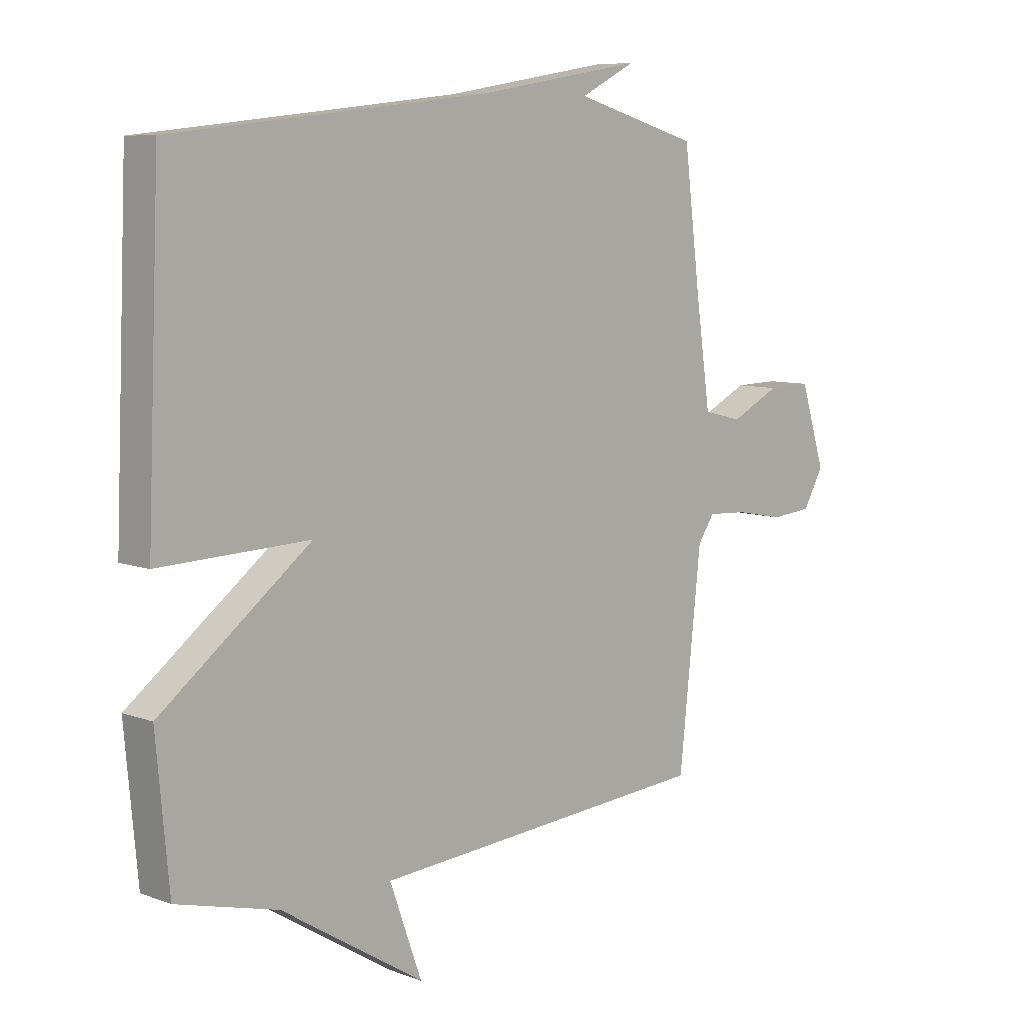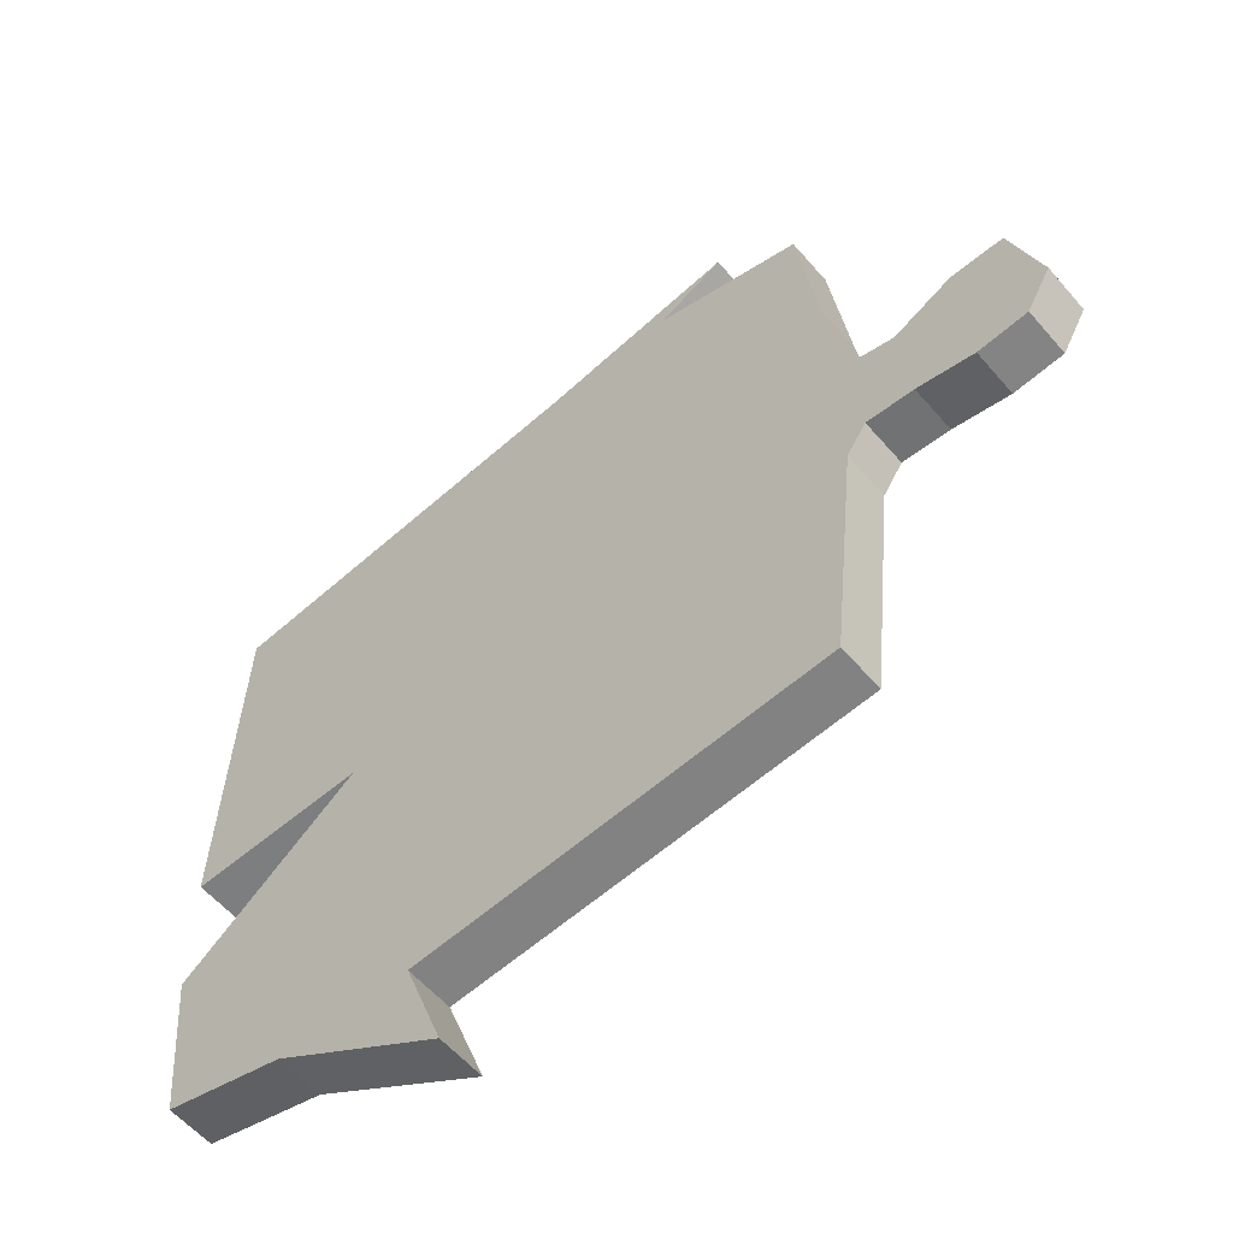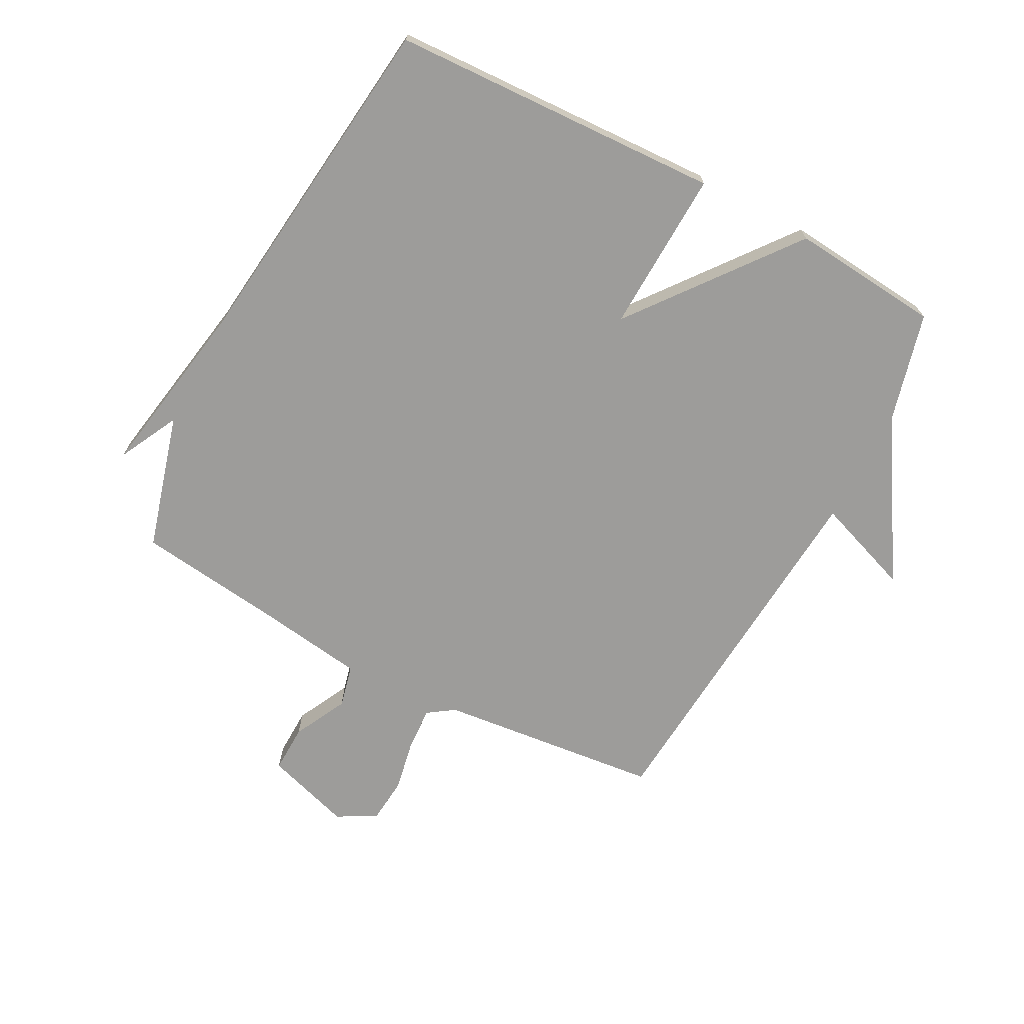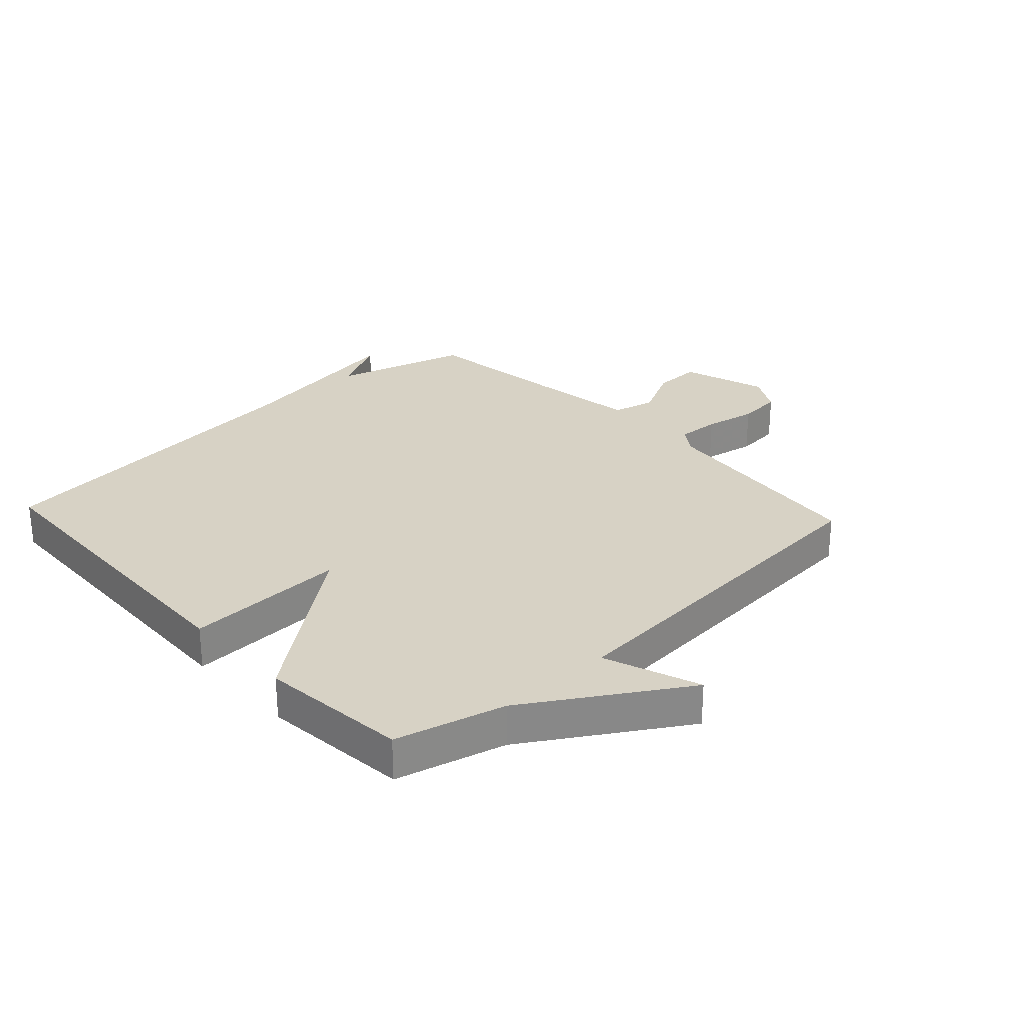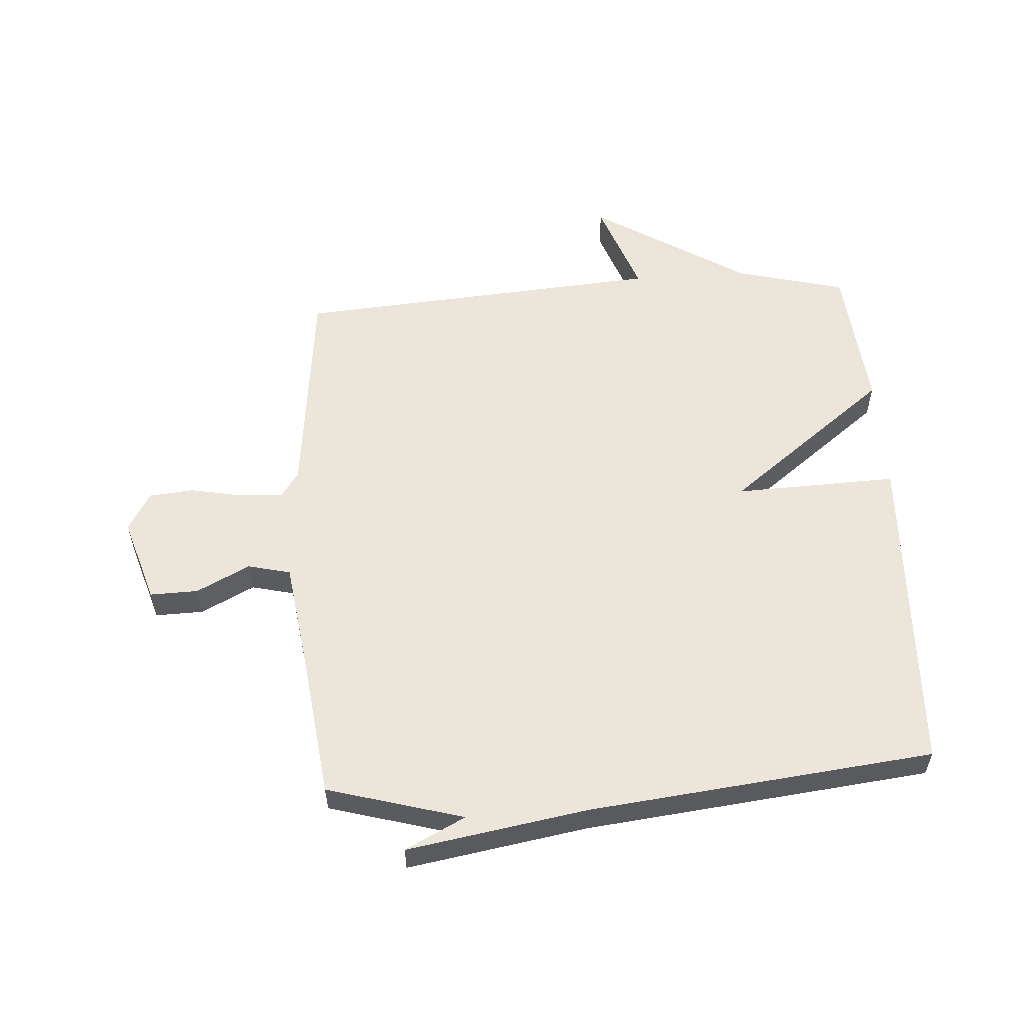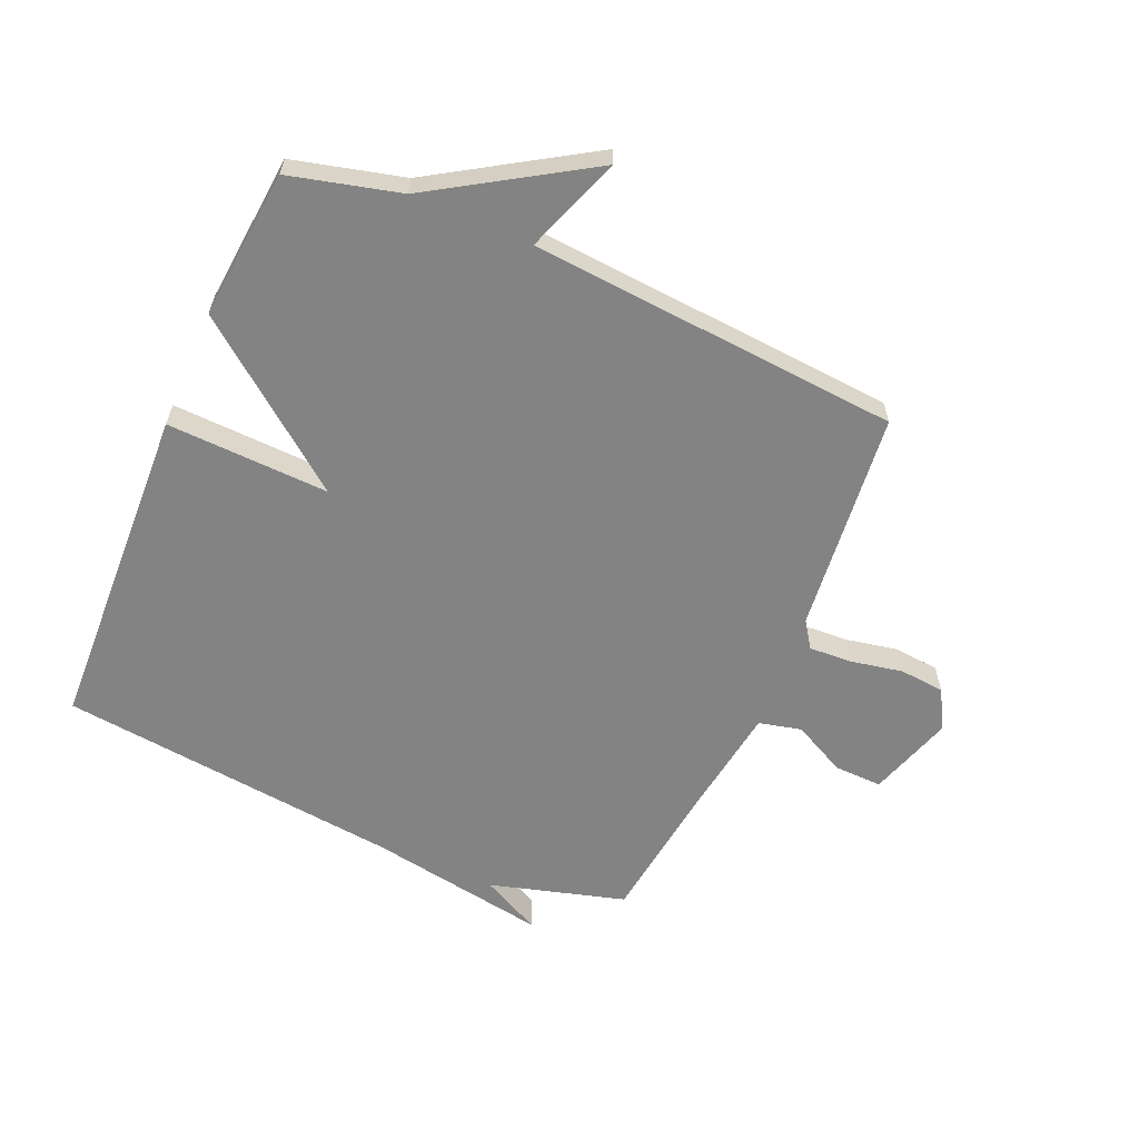
<metadata>
{"format":"obj","ext":"obj","renderer":"f3d","projection":"perspective","resolution":1024,"background":"white","views":[{"elev":7.9,"azim":135.8,"up":"+Z"},{"elev":-57.8,"azim":-139.7,"up":"+Z"},{"elev":-70.1,"azim":62.1,"up":"+Y"},{"elev":27.6,"azim":137.1,"up":"+Y"},{"elev":56.3,"azim":-3.7,"up":"+Y"},{"elev":-61.0,"azim":156.5,"up":"+Y"}]}
</metadata>
<code>
v -0.5 0.07 0.5
v -0.274 0.07 0.564
v -0.374 0.07 0.615
v -0.074 0.07 0.564
v 0.5 0.07 0.5
v 0.523 0.07 -0.051
v 0.252 0.07 -0.041
v 0.523 0.07 -0.251
v 0.5 0.07 -0.5
v 0.317 0.07 -0.547
v 0.059 0.07 -0.708
v 0.117 0.07 -0.547
v -0.5 0.07 -0.5
v -0.54 0.07 -0.13
v -0.57 0.07 -0.086
v -0.642 0.07 -0.09
v -0.729 0.07 -0.107
v -0.804 0.07 -0.1
v -0.841 0.07 -0.035
v -0.796 0.07 0.108
v -0.716 0.07 0.106
v -0.627 0.07 0.061
v -0.556 0.07 0.078
v -0.53 0.07 0.26
v -0.5 0 0.5
v -0.274 0 0.564
v -0.374 0 0.615
v -0.074 0 0.564
v 0.5 0 0.5
v 0.523 0 -0.051
v 0.252 0 -0.041
v 0.523 0 -0.251
v 0.5 0 -0.5
v 0.317 0 -0.547
v 0.059 0 -0.708
v 0.117 0 -0.547
v -0.5 0 -0.5
v -0.54 0 -0.13
v -0.57 0 -0.086
v -0.642 0 -0.09
v -0.729 0 -0.107
v -0.804 0 -0.1
v -0.841 0 -0.035
v -0.796 0 0.108
v -0.716 0 0.106
v -0.627 0 0.061
v -0.556 0 0.078
v -0.53 0 0.26
f 20 21 22
f 19 20 22
f 18 19 22
f 17 18 22
f 16 17 22
f 15 16 22 23
f 14 15 23 24
f 24 1 2
f 14 24 2
f 13 14 2
f 12 13 2
f 7 8 9 10
f 4 5 6 7
f 2 3 4
f 4 7 10
f 2 4 10
f 12 2 10
f 10 11 12
f 46 45 44
f 46 44 43
f 46 43 42
f 46 42 41
f 46 41 40
f 47 46 40 39
f 48 47 39 38
f 26 25 48
f 26 48 38
f 26 38 37
f 26 37 36
f 34 33 32 31
f 31 30 29 28
f 28 27 26
f 34 31 28
f 34 28 26
f 34 26 36
f 36 35 34
f 1 25 26 2
f 2 26 27 3
f 3 27 28 4
f 4 28 29 5
f 5 29 30 6
f 6 30 31 7
f 7 31 32 8
f 8 32 33 9
f 9 33 34 10
f 10 34 35 11
f 11 35 36 12
f 12 36 37 13
f 13 37 38 14
f 14 38 39 15
f 15 39 40 16
f 16 40 41 17
f 17 41 42 18
f 18 42 43 19
f 19 43 44 20
f 20 44 45 21
f 21 45 46 22
f 22 46 47 23
f 23 47 48 24
f 24 48 25 1

</code>
